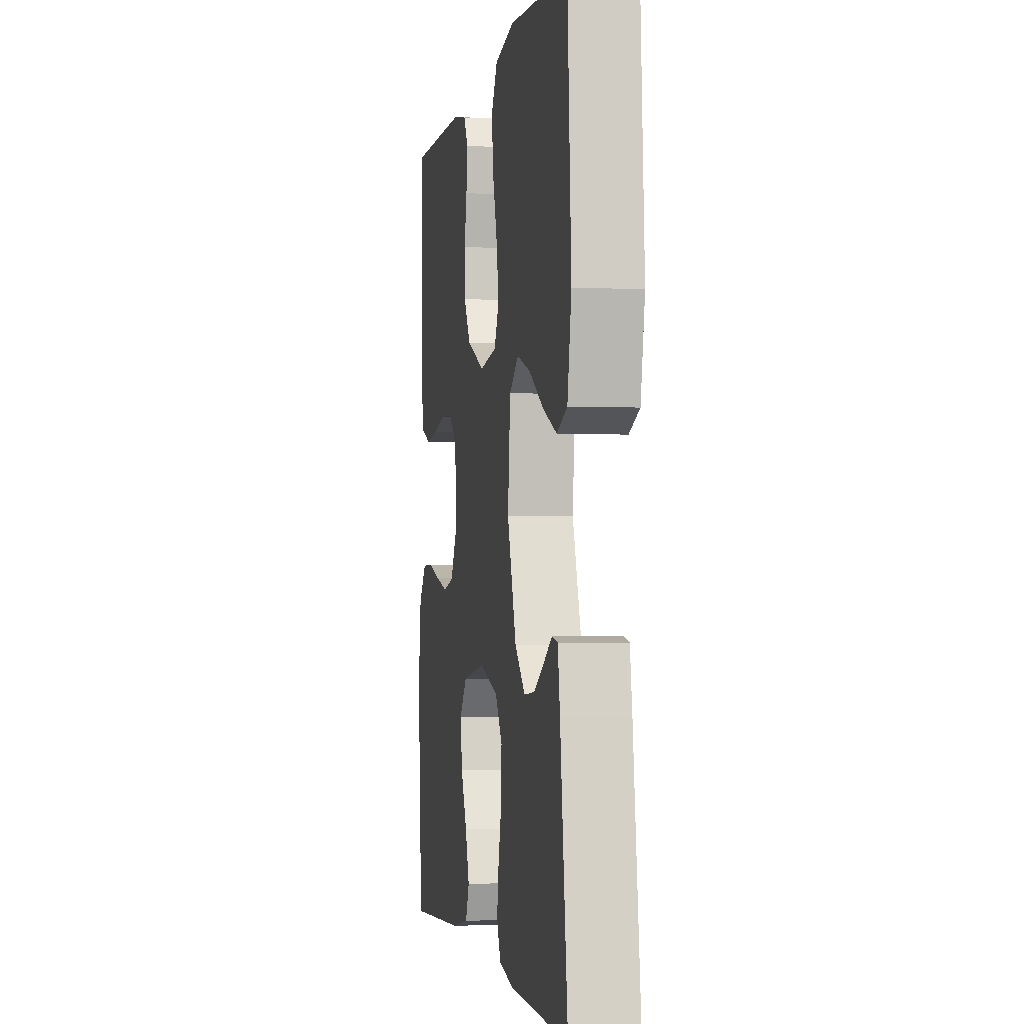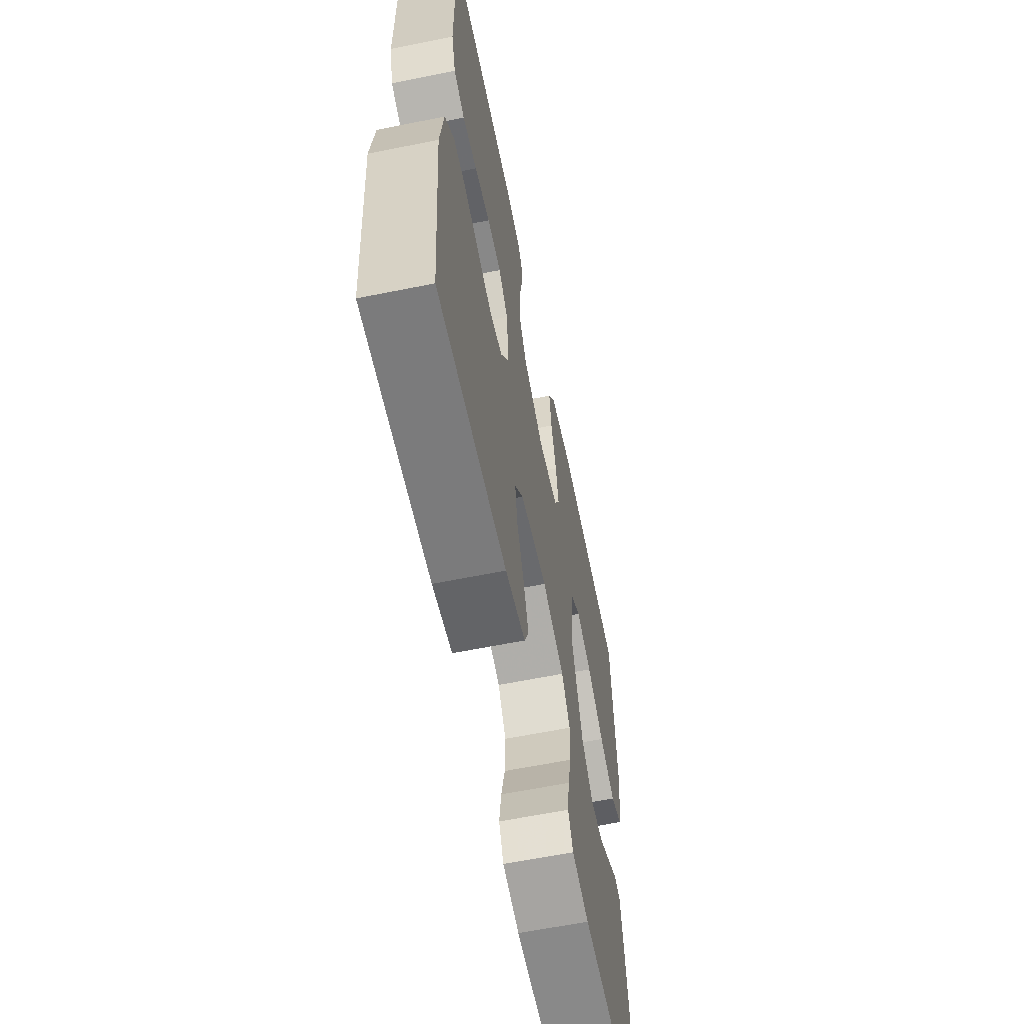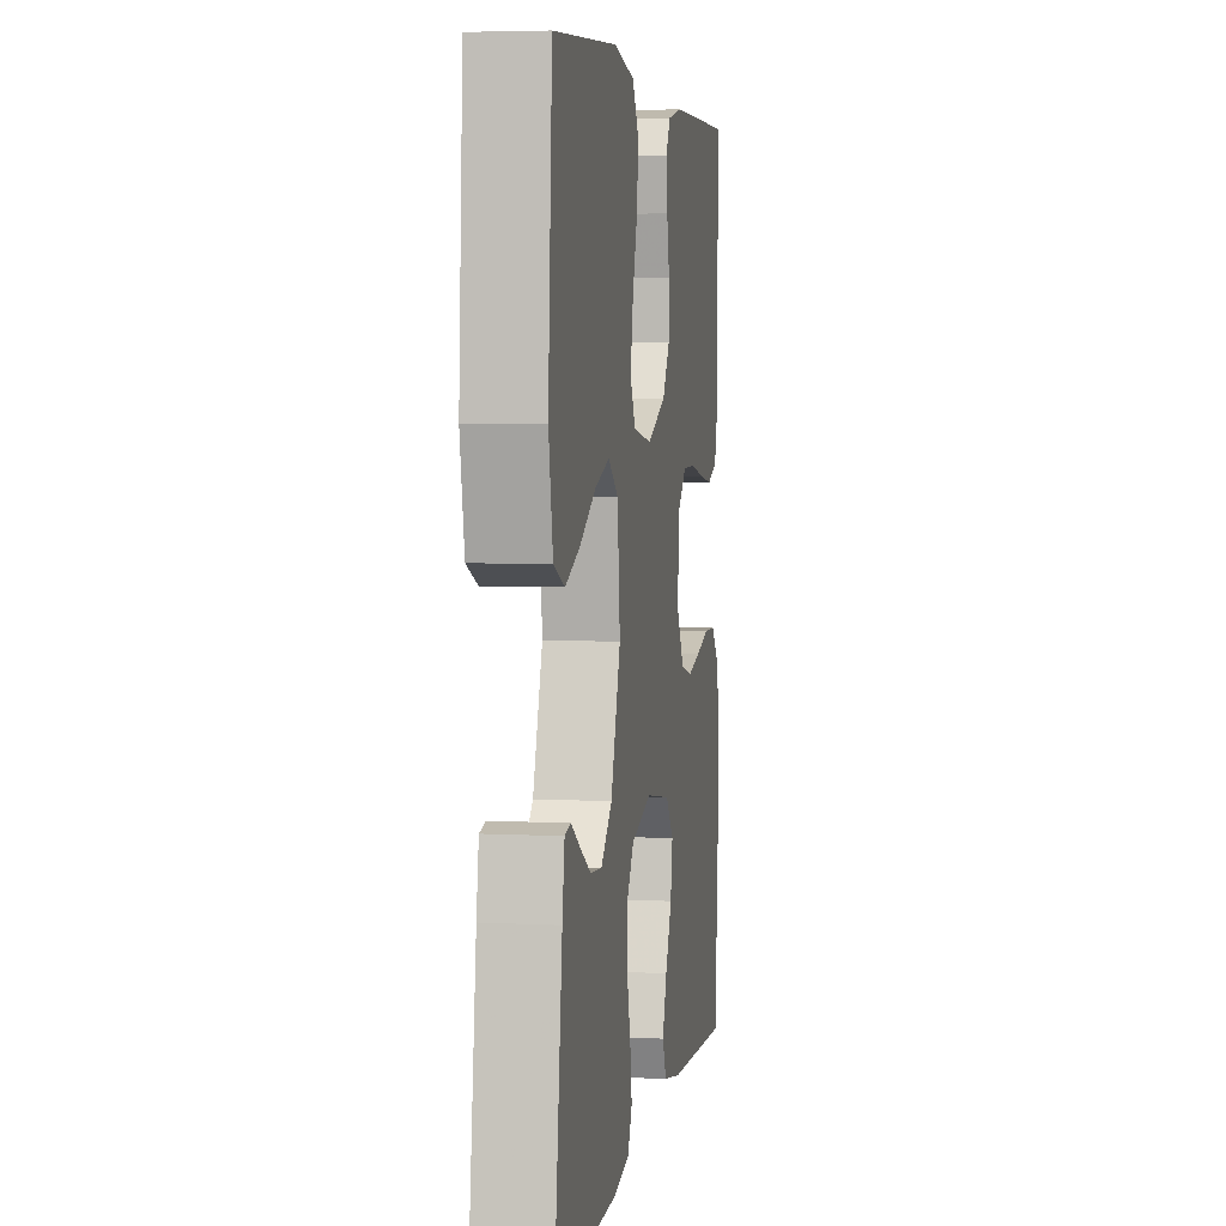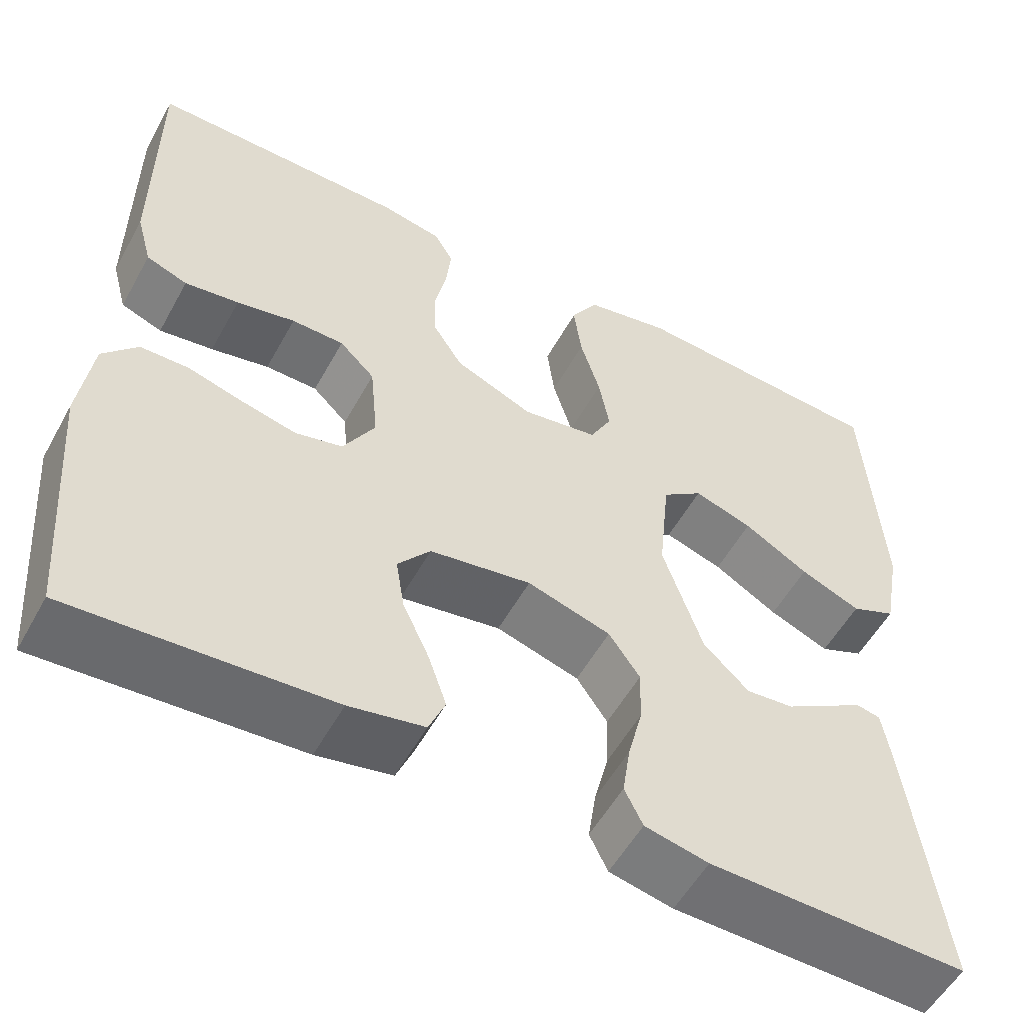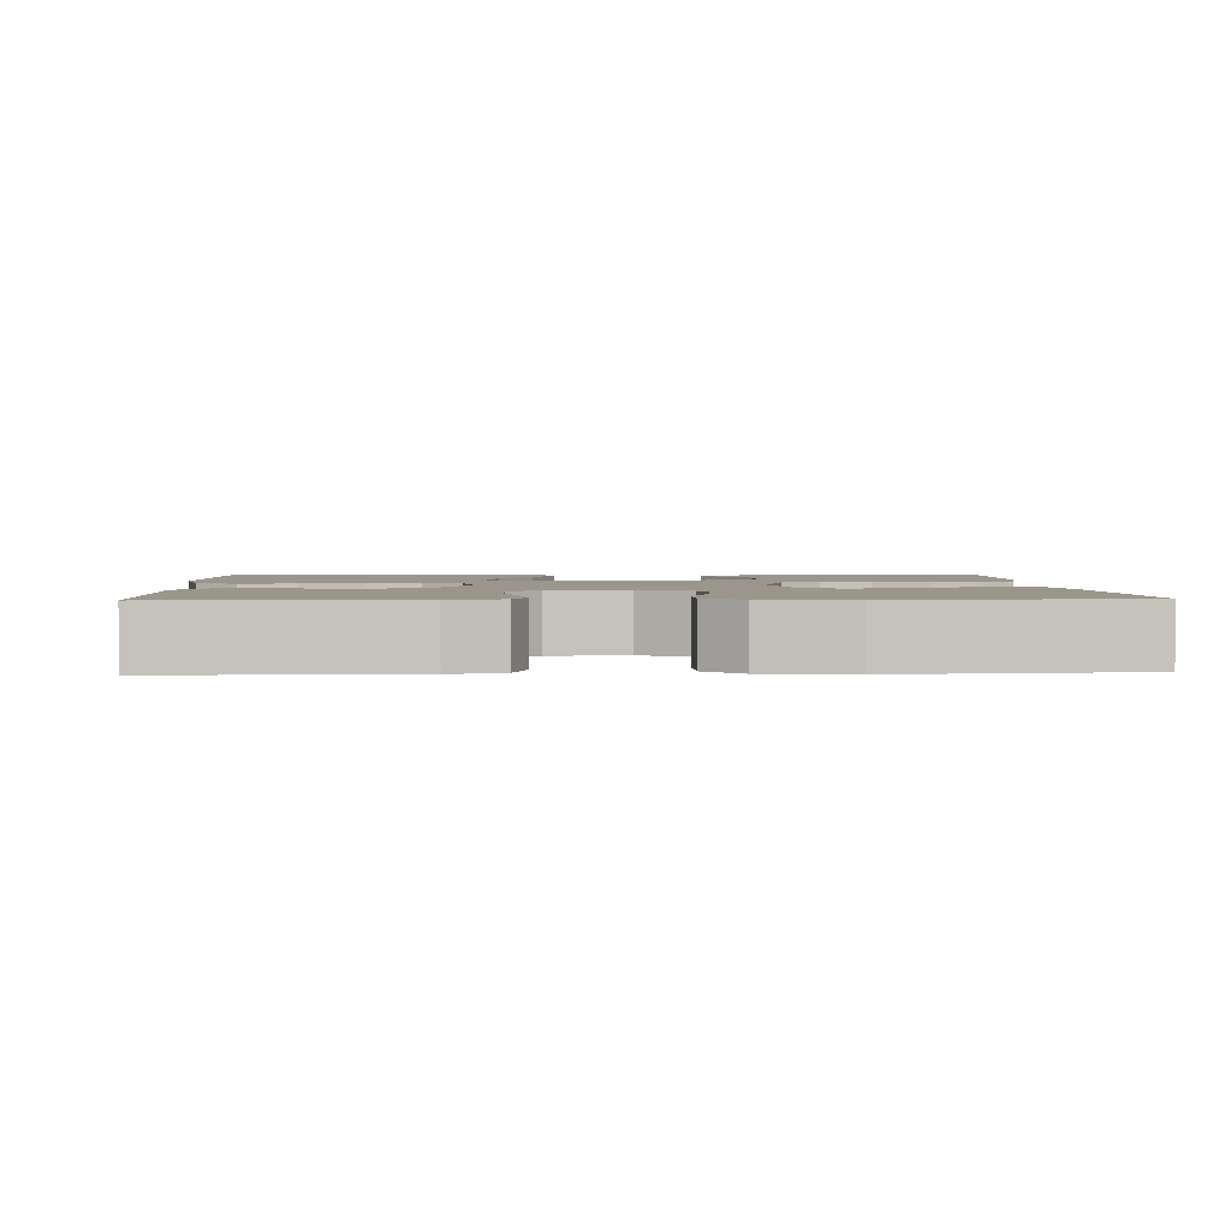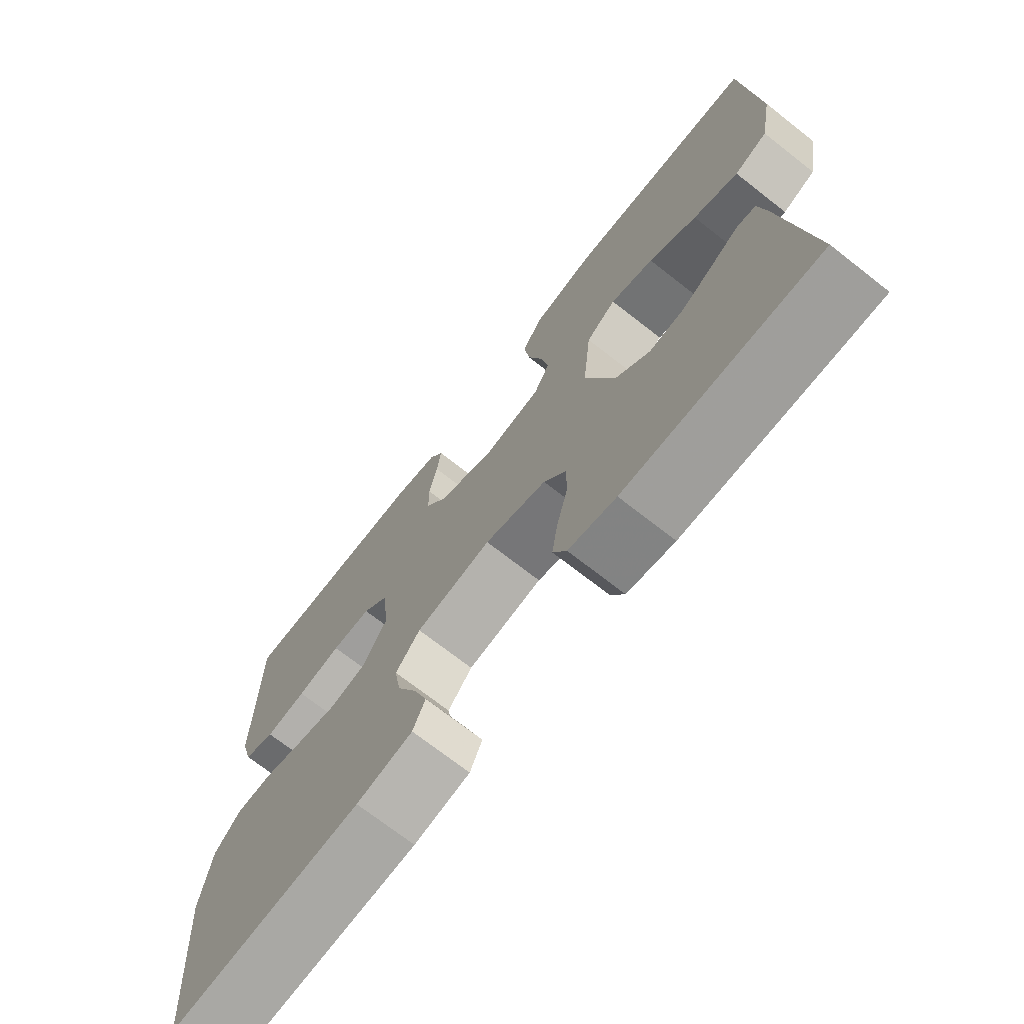
<metadata>
{"format":"obj","ext":"obj","renderer":"f3d","projection":"perspective","resolution":1024,"background":"white","views":[{"elev":-2.0,"azim":-99.9,"up":"+Z"},{"elev":-61.9,"azim":101.6,"up":"+Z"},{"elev":4.9,"azim":-80.7,"up":"+Z"},{"elev":-54.6,"azim":151.5,"up":"+Z"},{"elev":2.3,"azim":87.1,"up":"+Y"},{"elev":-71.8,"azim":-128.0,"up":"+Z"}]}
</metadata>
<code>
v -0.5 0.07 -0.5
v -0.462 0.07 -0.2
v -0.451 0.07 -0.13
v -0.422 0.07 -0.124
v -0.379 0.07 -0.151
v -0.328 0.07 -0.181
v -0.273 0.07 -0.186
v -0.22 0.07 -0.136
v -0.174 0.07 0
v -0.187 0.07 0.129
v -0.234 0.07 0.164
v -0.302 0.07 0.142
v -0.377 0.07 0.098
v -0.447 0.07 0.069
v -0.499 0.07 0.091
v -0.519 0.07 0.2
v -0.5 0.07 0.5
v -0.2 0.07 0.52
v -0.101 0.07 0.5
v -0.069 0.07 0.448
v -0.078 0.07 0.378
v -0.101 0.07 0.302
v -0.113 0.07 0.234
v -0.088 0.07 0.186
v 0 0.07 0.172
v 0.091 0.07 0.211
v 0.126 0.07 0.266
v 0.127 0.07 0.328
v 0.114 0.07 0.39
v 0.108 0.07 0.445
v 0.13 0.07 0.483
v 0.2 0.07 0.497
v 0.5 0.07 0.5
v 0.5 0.07 0.2
v 0.482 0.07 0.134
v 0.434 0.07 0.116
v 0.371 0.07 0.125
v 0.303 0.07 0.139
v 0.242 0.07 0.138
v 0.201 0.07 0.098
v 0.192 0.07 0
v 0.229 0.07 -0.064
v 0.284 0.07 -0.077
v 0.348 0.07 -0.062
v 0.412 0.07 -0.044
v 0.468 0.07 -0.045
v 0.508 0.07 -0.09
v 0.523 0.07 -0.2
v 0.5 0.07 -0.5
v 0.2 0.07 -0.481
v 0.113 0.07 -0.464
v 0.094 0.07 -0.419
v 0.115 0.07 -0.358
v 0.146 0.07 -0.291
v 0.156 0.07 -0.229
v 0.118 0.07 -0.182
v 0 0.07 -0.163
v -0.097 0.07 -0.192
v -0.133 0.07 -0.244
v -0.131 0.07 -0.308
v -0.114 0.07 -0.375
v -0.105 0.07 -0.435
v -0.126 0.07 -0.478
v -0.2 0.07 -0.494
v -0.5 0 -0.5
v -0.462 0 -0.2
v -0.451 0 -0.13
v -0.422 0 -0.124
v -0.379 0 -0.151
v -0.328 0 -0.181
v -0.273 0 -0.186
v -0.22 0 -0.136
v -0.174 0 0
v -0.187 0 0.129
v -0.234 0 0.164
v -0.302 0 0.142
v -0.377 0 0.098
v -0.447 0 0.069
v -0.499 0 0.091
v -0.519 0 0.2
v -0.5 0 0.5
v -0.2 0 0.52
v -0.101 0 0.5
v -0.069 0 0.448
v -0.078 0 0.378
v -0.101 0 0.302
v -0.113 0 0.234
v -0.088 0 0.186
v 0 0 0.172
v 0.091 0 0.211
v 0.126 0 0.266
v 0.127 0 0.328
v 0.114 0 0.39
v 0.108 0 0.445
v 0.13 0 0.483
v 0.2 0 0.497
v 0.5 0 0.5
v 0.5 0 0.2
v 0.482 0 0.134
v 0.434 0 0.116
v 0.371 0 0.125
v 0.303 0 0.139
v 0.242 0 0.138
v 0.201 0 0.098
v 0.192 0 0
v 0.229 0 -0.064
v 0.284 0 -0.077
v 0.348 0 -0.062
v 0.412 0 -0.044
v 0.468 0 -0.045
v 0.508 0 -0.09
v 0.523 0 -0.2
v 0.5 0 -0.5
v 0.2 0 -0.481
v 0.113 0 -0.464
v 0.094 0 -0.419
v 0.115 0 -0.358
v 0.146 0 -0.291
v 0.156 0 -0.229
v 0.118 0 -0.182
v 0 0 -0.163
v -0.097 0 -0.192
v -0.133 0 -0.244
v -0.131 0 -0.308
v -0.114 0 -0.375
v -0.105 0 -0.435
v -0.126 0 -0.478
v -0.2 0 -0.494
f 3 4 5
f 2 3 5
f 1 2 5
f 64 1 5
f 63 64 5
f 62 63 5
f 61 62 5
f 60 61 5
f 52 53 54
f 51 52 54
f 50 51 54
f 49 50 54
f 48 49 54
f 47 48 54
f 46 47 54
f 45 46 54
f 44 45 54
f 43 44 54 55
f 42 43 55 56
f 36 37 38
f 35 36 38
f 34 35 38
f 33 34 38
f 32 33 38
f 31 32 38
f 30 31 38
f 29 30 38
f 28 29 38
f 27 28 38 39
f 26 27 39 40
f 20 21 22
f 19 20 22
f 18 19 22
f 17 18 22
f 16 17 22
f 15 16 22
f 14 15 22
f 13 14 22
f 12 13 22
f 11 12 22 23
f 10 11 23 24
f 60 5 6
f 59 60 6 7
f 41 42 56 57
f 41 57 58
f 40 41 58
f 26 40 58
f 25 26 58
f 25 58 59
f 24 25 59
f 10 24 59
f 9 10 59
f 59 7 8
f 8 9 59
f 69 68 67
f 69 67 66
f 69 66 65
f 69 65 128
f 69 128 127
f 69 127 126
f 69 126 125
f 69 125 124
f 118 117 116
f 118 116 115
f 118 115 114
f 118 114 113
f 118 113 112
f 118 112 111
f 118 111 110
f 118 110 109
f 118 109 108
f 119 118 108 107
f 120 119 107 106
f 102 101 100
f 102 100 99
f 102 99 98
f 102 98 97
f 102 97 96
f 102 96 95
f 102 95 94
f 102 94 93
f 102 93 92
f 103 102 92 91
f 104 103 91 90
f 86 85 84
f 86 84 83
f 86 83 82
f 86 82 81
f 86 81 80
f 86 80 79
f 86 79 78
f 86 78 77
f 86 77 76
f 87 86 76 75
f 88 87 75 74
f 70 69 124
f 71 70 124 123
f 121 120 106 105
f 122 121 105
f 122 105 104
f 122 104 90
f 122 90 89
f 123 122 89
f 123 89 88
f 123 88 74
f 123 74 73
f 72 71 123
f 123 73 72
f 1 65 66 2
f 2 66 67 3
f 3 67 68 4
f 4 68 69 5
f 5 69 70 6
f 6 70 71 7
f 7 71 72 8
f 8 72 73 9
f 9 73 74 10
f 10 74 75 11
f 11 75 76 12
f 12 76 77 13
f 13 77 78 14
f 14 78 79 15
f 15 79 80 16
f 16 80 81 17
f 17 81 82 18
f 18 82 83 19
f 19 83 84 20
f 20 84 85 21
f 21 85 86 22
f 22 86 87 23
f 23 87 88 24
f 24 88 89 25
f 25 89 90 26
f 26 90 91 27
f 27 91 92 28
f 28 92 93 29
f 29 93 94 30
f 30 94 95 31
f 31 95 96 32
f 32 96 97 33
f 33 97 98 34
f 34 98 99 35
f 35 99 100 36
f 36 100 101 37
f 37 101 102 38
f 38 102 103 39
f 39 103 104 40
f 40 104 105 41
f 41 105 106 42
f 42 106 107 43
f 43 107 108 44
f 44 108 109 45
f 45 109 110 46
f 46 110 111 47
f 47 111 112 48
f 48 112 113 49
f 49 113 114 50
f 50 114 115 51
f 51 115 116 52
f 52 116 117 53
f 53 117 118 54
f 54 118 119 55
f 55 119 120 56
f 56 120 121 57
f 57 121 122 58
f 58 122 123 59
f 59 123 124 60
f 60 124 125 61
f 61 125 126 62
f 62 126 127 63
f 63 127 128 64
f 64 128 65 1

</code>
